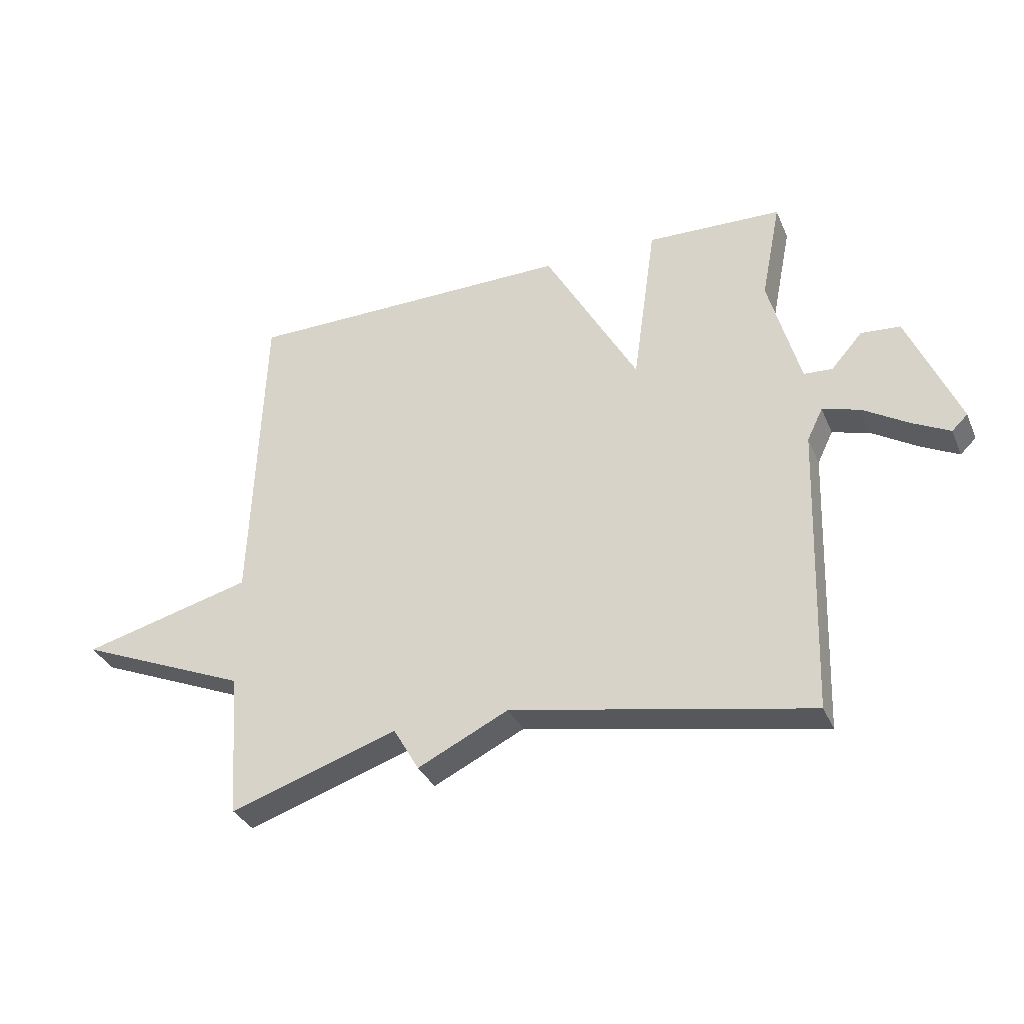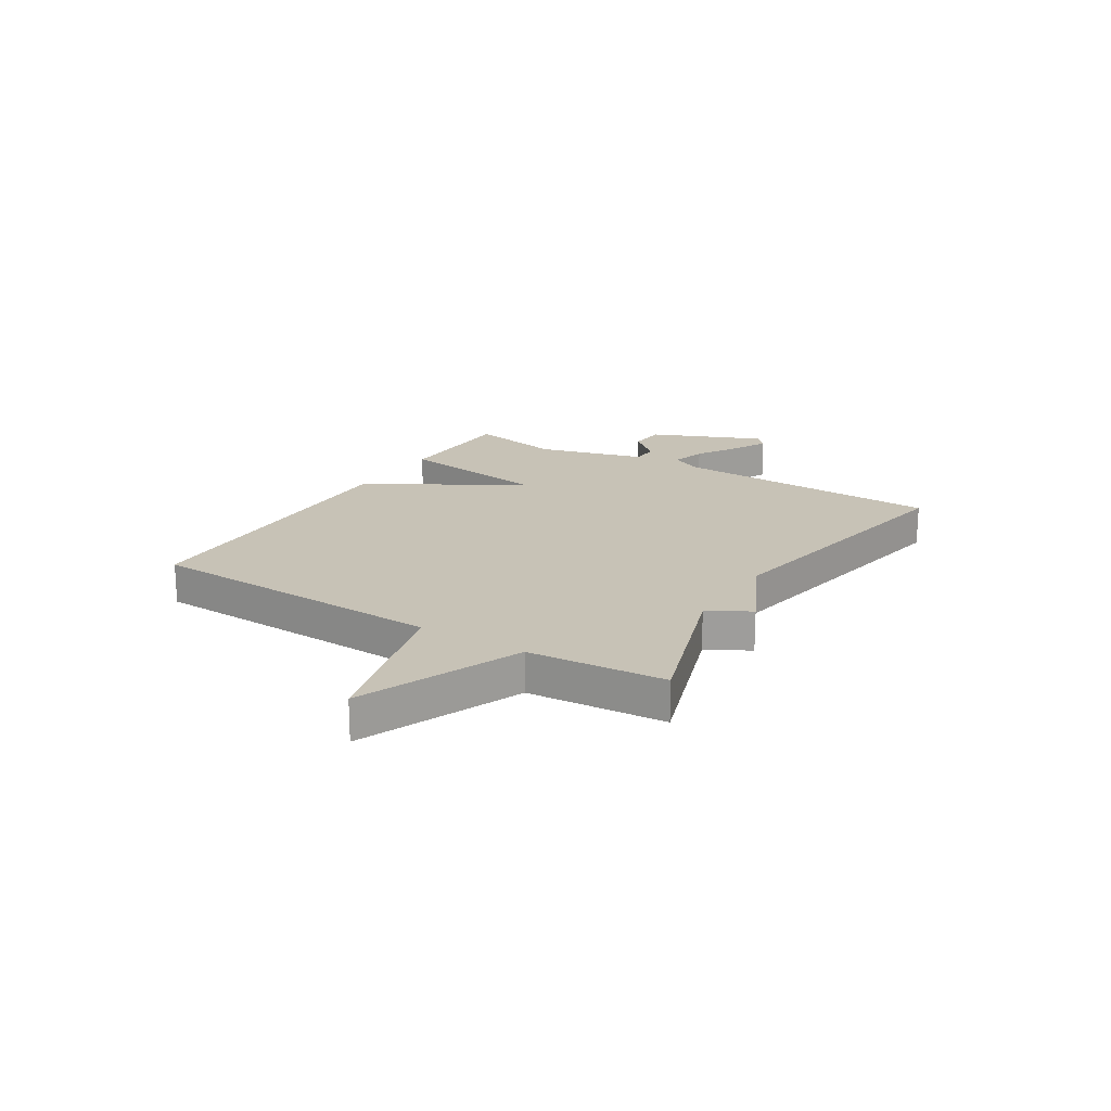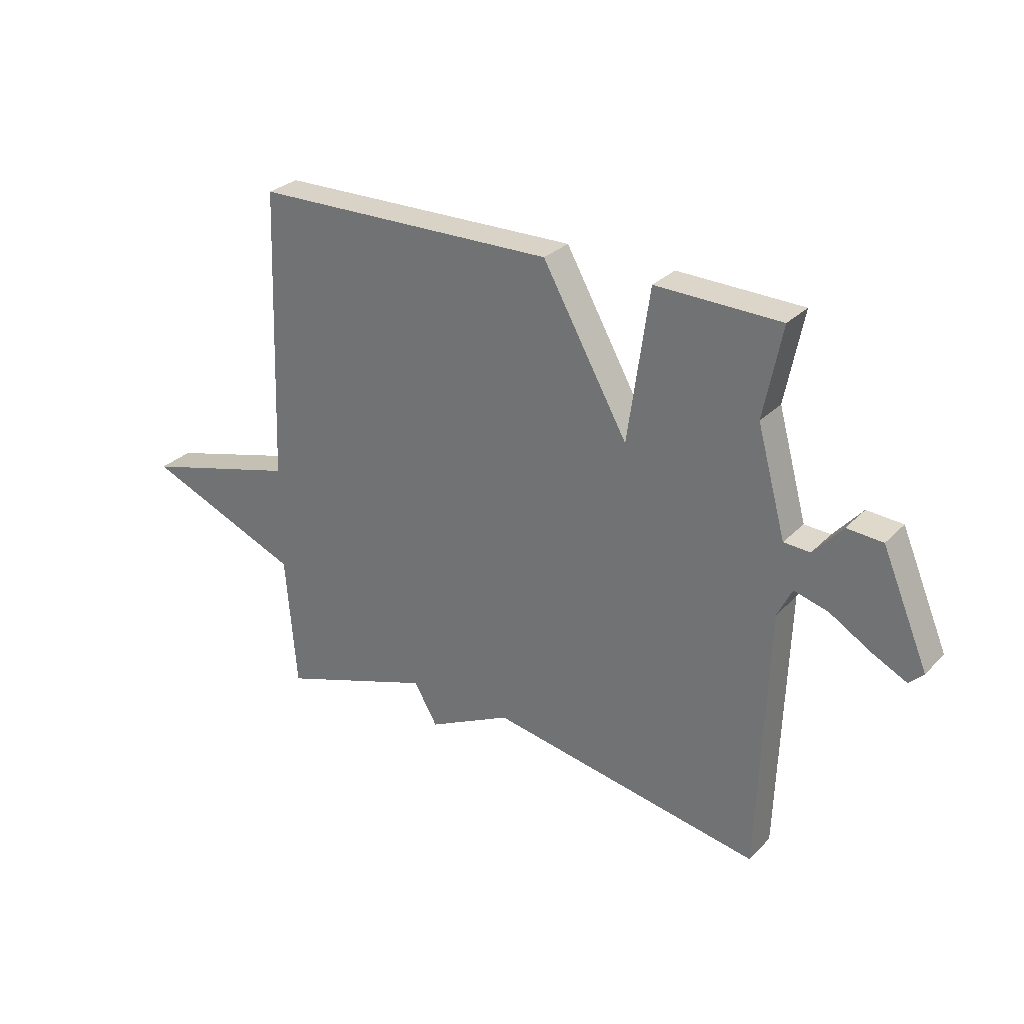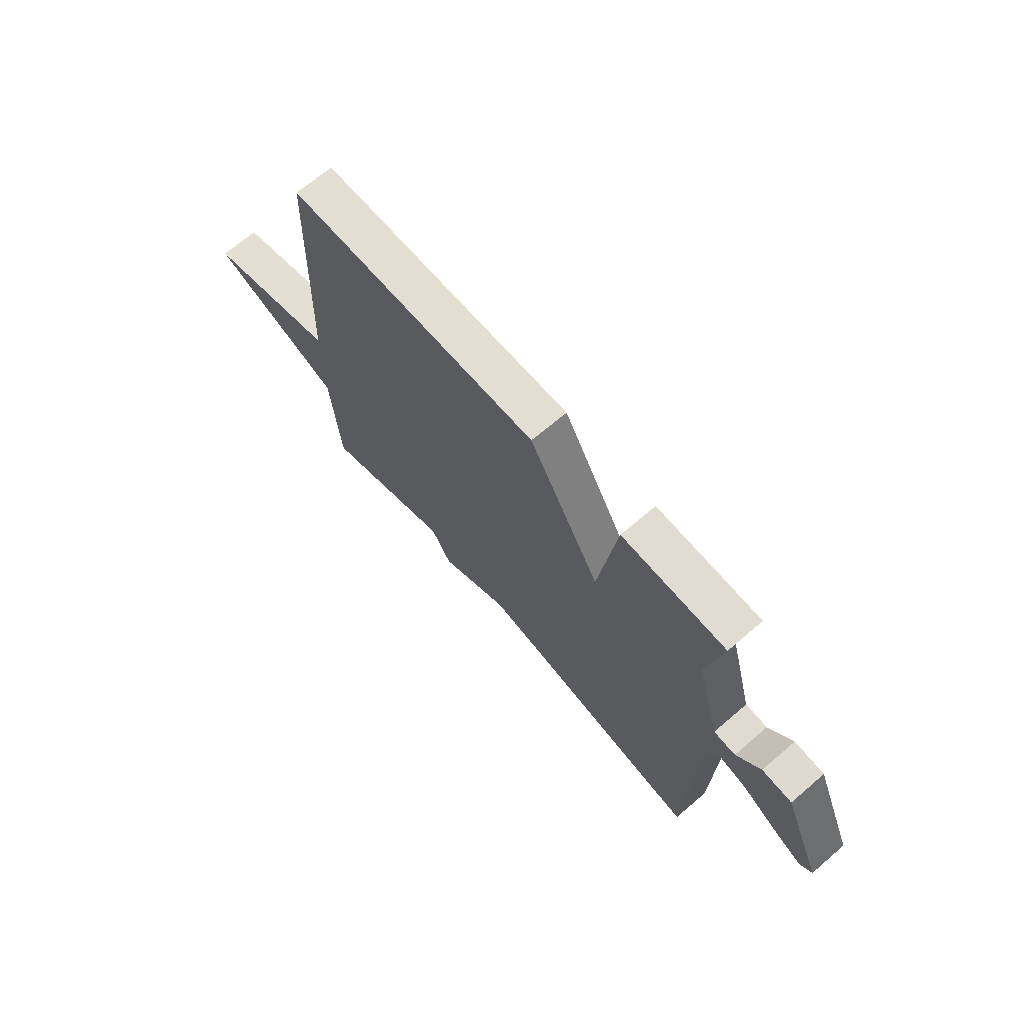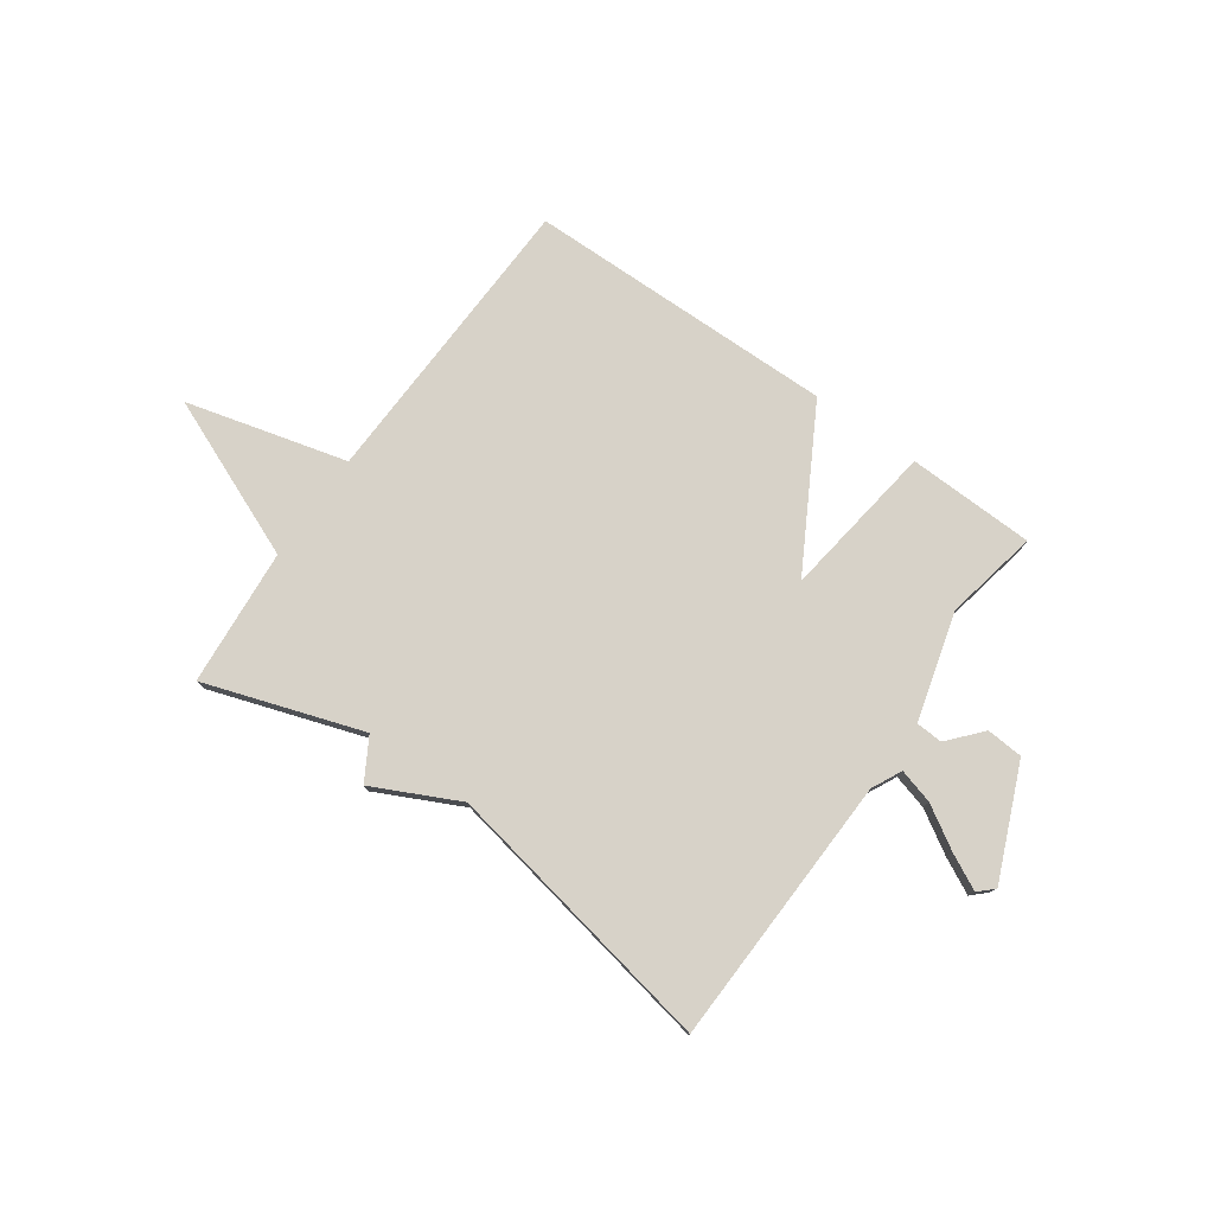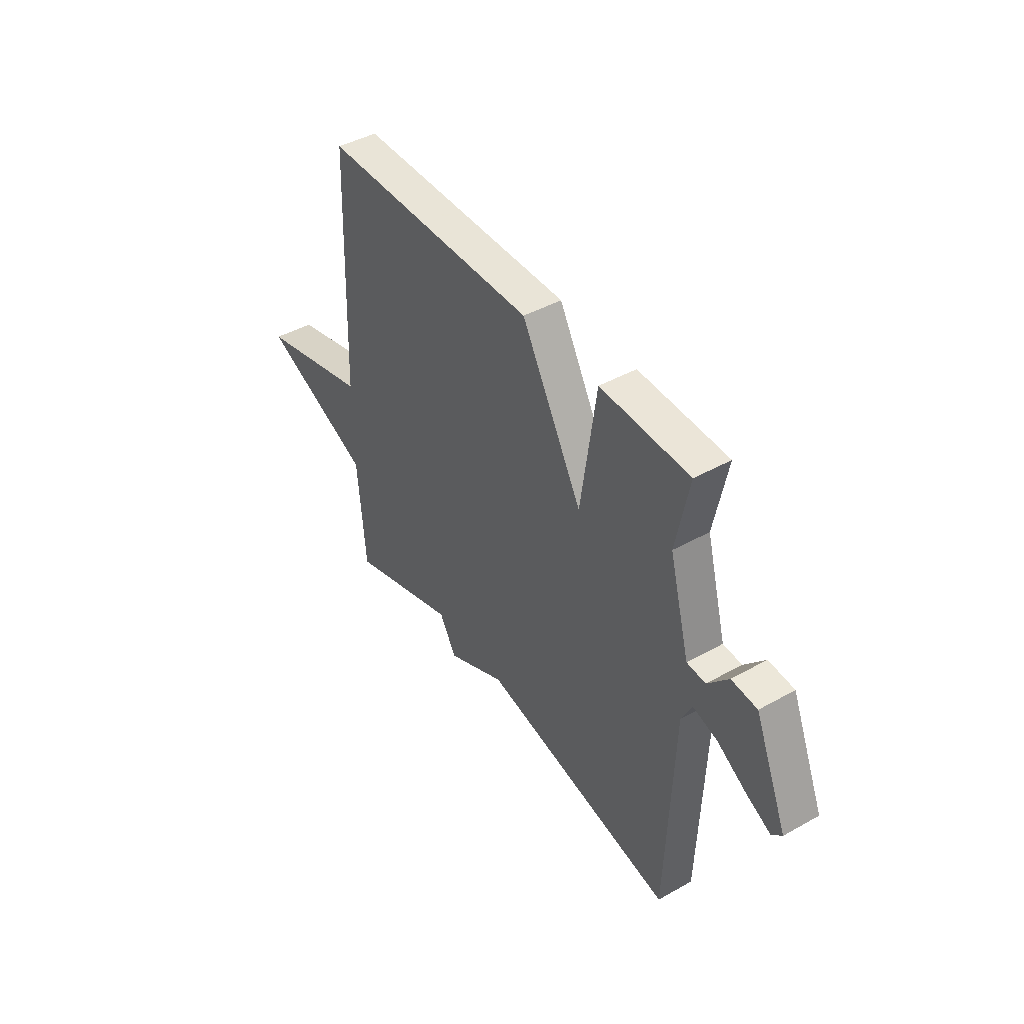
<metadata>
{"format":"obj","ext":"obj","renderer":"f3d","projection":"perspective","resolution":1024,"background":"white","views":[{"elev":-33.7,"azim":-159.0,"up":"+Z"},{"elev":19.3,"azim":121.7,"up":"+Y"},{"elev":28.7,"azim":-145.6,"up":"+Z"},{"elev":68.0,"azim":-130.6,"up":"+Z"},{"elev":77.4,"azim":-144.8,"up":"+Y"},{"elev":43.6,"azim":-123.4,"up":"+Z"}]}
</metadata>
<code>
v 0.5 0.07 0.5
v 0.52 0.07 -0.049
v 0.814 0.07 -0.126
v 0.52 0.07 -0.249
v 0.5 0.07 -0.5
v 0.212 0.07 -0.404
v 0.168 0.07 -0.48
v 0.012 0.07 -0.404
v -0.5 0.07 -0.5
v -0.517 0.07 -0.003
v -0.544 0.07 0.052
v -0.608 0.07 0.034
v -0.685 0.07 -0.013
v -0.75 0.07 -0.046
v -0.777 0.07 -0.02
v -0.69 0.07 0.185
v -0.623 0.07 0.19
v -0.569 0.07 0.129
v -0.52 0.07 0.132
v -0.466 0.07 0.329
v -0.5 0.07 0.5
v -0.267 0.07 0.507
v -0.227 0.07 0.222
v -0.067 0.07 0.507
v 0.5 0 0.5
v 0.52 0 -0.049
v 0.814 0 -0.126
v 0.52 0 -0.249
v 0.5 0 -0.5
v 0.212 0 -0.404
v 0.168 0 -0.48
v 0.012 0 -0.404
v -0.5 0 -0.5
v -0.517 0 -0.003
v -0.544 0 0.052
v -0.608 0 0.034
v -0.685 0 -0.013
v -0.75 0 -0.046
v -0.777 0 -0.02
v -0.69 0 0.185
v -0.623 0 0.19
v -0.569 0 0.129
v -0.52 0 0.132
v -0.466 0 0.329
v -0.5 0 0.5
v -0.267 0 0.507
v -0.227 0 0.222
v -0.067 0 0.507
f 23 24 1 2
f 20 21 22 23
f 19 20 23
f 19 23 2
f 2 3 4
f 19 2 4
f 18 19 4
f 16 17 18
f 15 16 18
f 14 15 18
f 13 14 18
f 12 13 18
f 11 12 18
f 4 5 6
f 18 4 6
f 11 18 6
f 10 11 6
f 8 9 10
f 6 7 8 10
f 26 25 48 47
f 47 46 45 44
f 47 44 43
f 26 47 43
f 28 27 26
f 28 26 43
f 28 43 42
f 42 41 40
f 42 40 39
f 42 39 38
f 42 38 37
f 42 37 36
f 42 36 35
f 30 29 28
f 30 28 42
f 30 42 35
f 30 35 34
f 34 33 32
f 34 32 31 30
f 1 25 26 2
f 2 26 27 3
f 3 27 28 4
f 4 28 29 5
f 5 29 30 6
f 6 30 31 7
f 7 31 32 8
f 8 32 33 9
f 9 33 34 10
f 10 34 35 11
f 11 35 36 12
f 12 36 37 13
f 13 37 38 14
f 14 38 39 15
f 15 39 40 16
f 16 40 41 17
f 17 41 42 18
f 18 42 43 19
f 19 43 44 20
f 20 44 45 21
f 21 45 46 22
f 22 46 47 23
f 23 47 48 24
f 24 48 25 1

</code>
